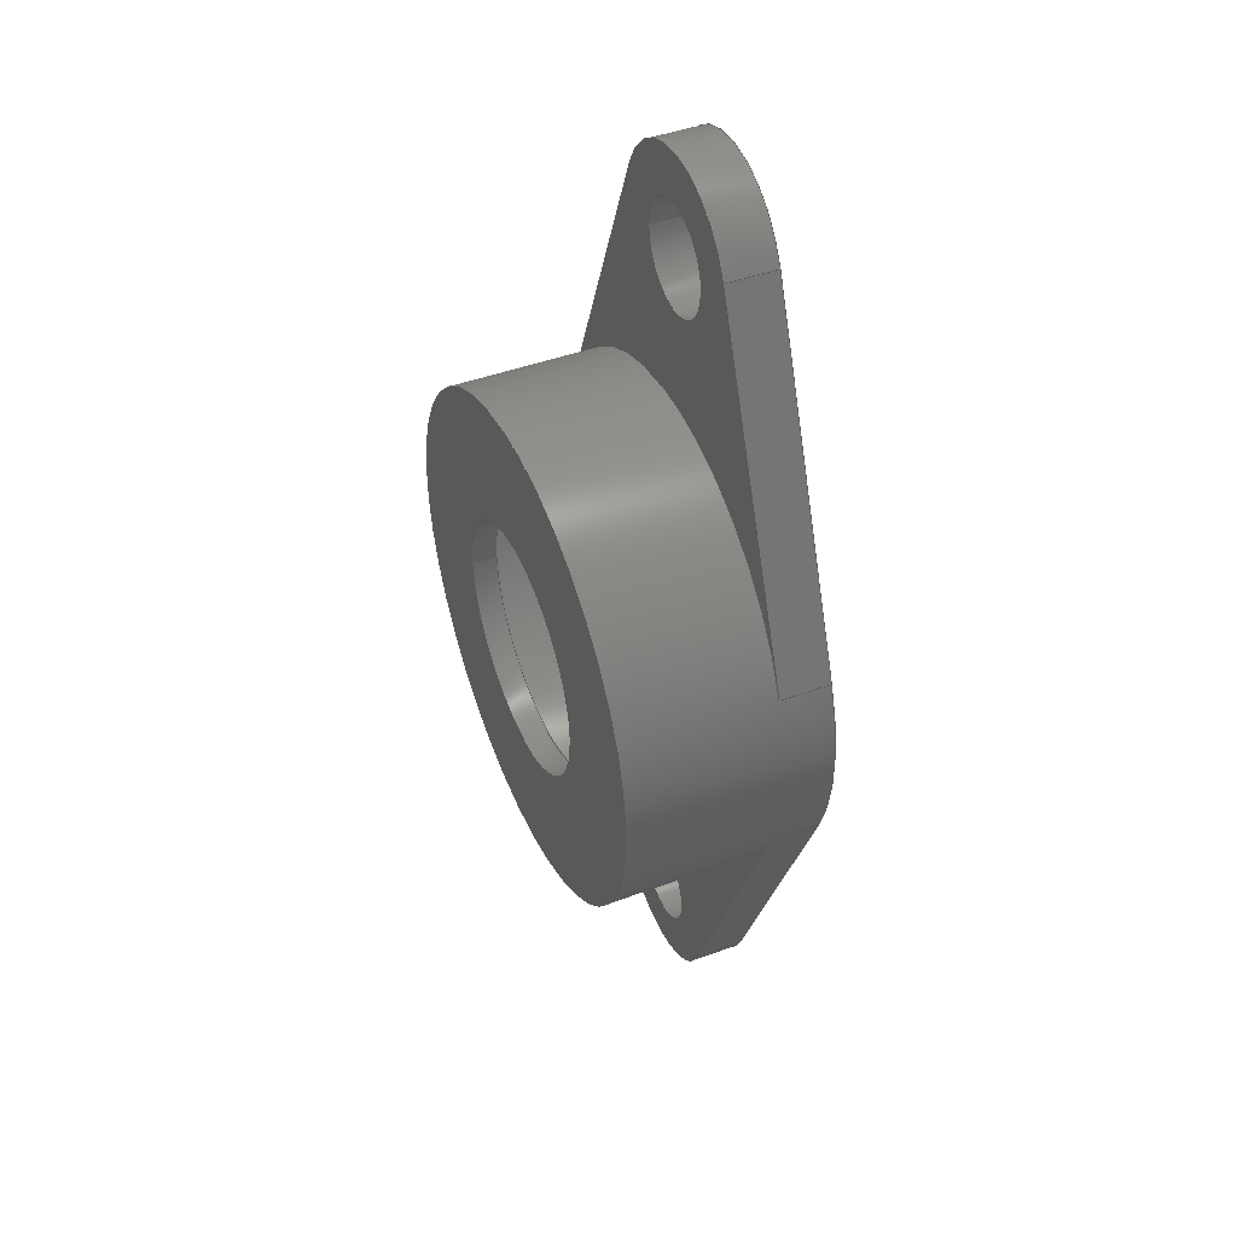
<metadata>
{"format":"step","ext":"stp","renderer":"f3d","projection":"perspective","resolution":1024,"background":"white","views":[{"elev":44.9,"azim":-113.1,"up":"+Y"}]}
</metadata>
<code>
ISO-10303-21;
DATA;
#1=APPLICATION_CONTEXT('automotive design');
#2=APPLICATION_PROTOCOL_DEFINITION('International Standard','automotive_design',2001,#1);
#3=PRODUCT_CONTEXT('',#1,'mechanical');
#4=PRODUCT('bearing block wheel mount','bearing block wheel mount',$,(#3));
#5=PRODUCT_RELATED_PRODUCT_CATEGORY('part',$,(#4));
#6=PRODUCT_DEFINITION_FORMATION('',$,#4);
#7=PRODUCT_DEFINITION_CONTEXT('part definition',#1,'design');
#8=PRODUCT_DEFINITION('',$,#6,#7);
#9=(NAMED_UNIT(*)PLANE_ANGLE_UNIT()SI_UNIT($,.RADIAN.));
#10=DIMENSIONAL_EXPONENTS(0,0,0,0,0,0,0);
#11=PLANE_ANGLE_MEASURE_WITH_UNIT(PLANE_ANGLE_MEASURE(0.01745),#9);
#12=(CONVERSION_BASED_UNIT('DEGREE',#11)NAMED_UNIT(#10)PLANE_ANGLE_UNIT());
#13=(NAMED_UNIT(*)SI_UNIT($,.STERADIAN.)SOLID_ANGLE_UNIT());
#14=(LENGTH_UNIT()NAMED_UNIT(*)SI_UNIT(.CENTI.,.METRE.));
#15=DIMENSIONAL_EXPONENTS(1,0,0,0,0,0,0);
#16=LENGTH_MEASURE_WITH_UNIT(LENGTH_MEASURE(2.54),#14);
#17=(CONVERSION_BASED_UNIT('INCH',#16)LENGTH_UNIT()NAMED_UNIT(#15));
#18=UNCERTAINTY_MEASURE_WITH_UNIT(LENGTH_MEASURE(0.0003937),#17,'DISTANCE_ACCURACY_VALUE','');
#19=(GEOMETRIC_REPRESENTATION_CONTEXT(3)GLOBAL_UNCERTAINTY_ASSIGNED_CONTEXT((#18))GLOBAL_UNIT_ASSIGNED_CONTEXT((#12,#13,#17))REPRESENTATION_CONTEXT('None','None'));
#20=AXIS2_PLACEMENT_3D('',#21,#22,#23);
#21=CARTESIAN_POINT('',(0,0,0));
#22=DIRECTION('',(0,0,1));
#23=DIRECTION('',(1,0,0));
#24=SHAPE_REPRESENTATION('',(#20),#19);
#25=PRODUCT_DEFINITION_SHAPE('','',#8);
#26=SHAPE_DEFINITION_REPRESENTATION(#25,#24);
#27=(NAMED_UNIT(*)PLANE_ANGLE_UNIT()SI_UNIT($,.RADIAN.));
#28=DIMENSIONAL_EXPONENTS(0,0,0,0,0,0,0);
#29=PLANE_ANGLE_MEASURE_WITH_UNIT(PLANE_ANGLE_MEASURE(0.01745),#27);
#30=(CONVERSION_BASED_UNIT('DEGREE',#29)NAMED_UNIT(#28)PLANE_ANGLE_UNIT());
#31=(NAMED_UNIT(*)SI_UNIT($,.STERADIAN.)SOLID_ANGLE_UNIT());
#32=(LENGTH_UNIT()NAMED_UNIT(*)SI_UNIT(.MILLI.,.METRE.));
#33=UNCERTAINTY_MEASURE_WITH_UNIT(LENGTH_MEASURE(1e-06),#32,'DISTANCE_ACCURACY_VALUE','');
#34=(GEOMETRIC_REPRESENTATION_CONTEXT(3)GLOBAL_UNCERTAINTY_ASSIGNED_CONTEXT((#33))GLOBAL_UNIT_ASSIGNED_CONTEXT((#30,#31,#32))REPRESENTATION_CONTEXT('','3D'));
#35=CARTESIAN_POINT('',(0,-1,-2.839));
#36=DIRECTION('',(0,0,1));
#37=DIRECTION('',(1,0,0));
#38=AXIS2_PLACEMENT_3D('',#35,#36,#37);
#39=CYLINDRICAL_SURFACE('',#38,0.133);
#40=CARTESIAN_POINT('',(-0.133,-1,-0.125));
#41=VERTEX_POINT('',#40);
#42=CARTESIAN_POINT('',(0,-1,-0.125));
#43=DIRECTION('',(0,0,1));
#44=DIRECTION('',(1,0,0));
#45=AXIS2_PLACEMENT_3D('',#42,#43,#44);
#46=CIRCLE('',#45,0.133);
#47=EDGE_CURVE('',#41,#41,#46,.T.);
#48=ORIENTED_EDGE('',*,*,#47,.F.);
#49=EDGE_LOOP('',(#48));
#50=FACE_OUTER_BOUND('',#49,.T.);
#51=CARTESIAN_POINT('',(0.133,-1,0));
#52=VERTEX_POINT('',#51);
#53=CARTESIAN_POINT('',(0,-1,0));
#54=DIRECTION('',(0,0,-1));
#55=DIRECTION('',(1,0,0));
#56=AXIS2_PLACEMENT_3D('',#53,#54,#55);
#57=CIRCLE('',#56,0.133);
#58=EDGE_CURVE('',#52,#52,#57,.T.);
#59=ORIENTED_EDGE('',*,*,#58,.F.);
#60=EDGE_LOOP('',(#59));
#61=FACE_BOUND('',#60,.T.);
#62=ADVANCED_FACE('',(#50,#61),#39,.F.);
#63=CARTESIAN_POINT('',(0,1,-2.839));
#64=DIRECTION('',(0,0,1));
#65=DIRECTION('',(1,0,0));
#66=AXIS2_PLACEMENT_3D('',#63,#64,#65);
#67=CYLINDRICAL_SURFACE('',#66,0.133);
#68=CARTESIAN_POINT('',(-0.133,1,-0.125));
#69=VERTEX_POINT('',#68);
#70=CARTESIAN_POINT('',(0,1,-0.125));
#71=DIRECTION('',(0,0,1));
#72=DIRECTION('',(1,0,0));
#73=AXIS2_PLACEMENT_3D('',#70,#71,#72);
#74=CIRCLE('',#73,0.133);
#75=EDGE_CURVE('',#69,#69,#74,.T.);
#76=ORIENTED_EDGE('',*,*,#75,.F.);
#77=EDGE_LOOP('',(#76));
#78=FACE_OUTER_BOUND('',#77,.T.);
#79=CARTESIAN_POINT('',(0.133,1,0));
#80=VERTEX_POINT('',#79);
#81=CARTESIAN_POINT('',(0,1,0));
#82=DIRECTION('',(0,0,-1));
#83=DIRECTION('',(1,0,0));
#84=AXIS2_PLACEMENT_3D('',#81,#82,#83);
#85=CIRCLE('',#84,0.133);
#86=EDGE_CURVE('',#80,#80,#85,.T.);
#87=ORIENTED_EDGE('',*,*,#86,.F.);
#88=EDGE_LOOP('',(#87));
#89=FACE_BOUND('',#88,.T.);
#90=ADVANCED_FACE('',(#78,#89),#67,.F.);
#91=CARTESIAN_POINT('',(0,0,0));
#92=DIRECTION('',(0,0,-1));
#93=DIRECTION('',(-1,0,0));
#94=AXIS2_PLACEMENT_3D('',#91,#92,#93);
#95=CYLINDRICAL_SURFACE('',#94,0.5635);
#96=CARTESIAN_POINT('',(0.5635,6.901e-17,-0.4375));
#97=VERTEX_POINT('',#96);
#98=CARTESIAN_POINT('',(0,0,-0.4375));
#99=DIRECTION('',(0,0,1));
#100=DIRECTION('',(-1,0,0));
#101=AXIS2_PLACEMENT_3D('',#98,#99,#100);
#102=CIRCLE('',#101,0.5635);
#103=EDGE_CURVE('',#97,#97,#102,.T.);
#104=ORIENTED_EDGE('',*,*,#103,.F.);
#105=EDGE_LOOP('',(#104));
#106=FACE_OUTER_BOUND('',#105,.T.);
#107=CARTESIAN_POINT('',(0.5635,6.901e-17,0));
#108=VERTEX_POINT('',#107);
#109=CARTESIAN_POINT('',(0,0,0));
#110=DIRECTION('',(0,0,-1));
#111=DIRECTION('',(-1,0,0));
#112=AXIS2_PLACEMENT_3D('',#109,#110,#111);
#113=CIRCLE('',#112,0.5635);
#114=EDGE_CURVE('',#108,#108,#113,.T.);
#115=ORIENTED_EDGE('',*,*,#114,.F.);
#116=EDGE_LOOP('',(#115));
#117=FACE_BOUND('',#116,.T.);
#118=ADVANCED_FACE('',(#106,#117),#95,.F.);
#119=CARTESIAN_POINT('',(0,0,-0.4375));
#120=DIRECTION('',(0,0,-1));
#121=DIRECTION('',(-1,0,0));
#122=AXIS2_PLACEMENT_3D('',#119,#120,#121);
#123=PLANE('',#122);
#124=ORIENTED_EDGE('',*,*,#103,.T.);
#125=EDGE_LOOP('',(#124));
#126=FACE_OUTER_BOUND('',#125,.T.);
#127=CARTESIAN_POINT('',(0.3125,3.827e-17,-0.4375));
#128=VERTEX_POINT('',#127);
#129=CARTESIAN_POINT('',(0,0,-0.4375));
#130=DIRECTION('',(0,0,1));
#131=DIRECTION('',(-1,0,0));
#132=AXIS2_PLACEMENT_3D('',#129,#130,#131);
#133=CIRCLE('',#132,0.3125);
#134=EDGE_CURVE('',#128,#128,#133,.T.);
#135=ORIENTED_EDGE('',*,*,#134,.F.);
#136=EDGE_LOOP('',(#135));
#137=FACE_BOUND('',#136,.T.);
#138=ADVANCED_FACE('',(#126,#137),#123,.F.);
#139=CARTESIAN_POINT('',(4.831e-18,-4.371e-17,-0.125));
#140=DIRECTION('',(0,0,1));
#141=DIRECTION('',(1,0,0));
#142=AXIS2_PLACEMENT_3D('',#139,#140,#141);
#143=PLANE('',#142);
#144=CARTESIAN_POINT('',(0.5794,-0.2344,-0.125));
#145=VERTEX_POINT('',#144);
#146=CARTESIAN_POINT('',(-0.5794,-0.2344,-0.125));
#147=VERTEX_POINT('',#146);
#148=CARTESIAN_POINT('',(0,0,-0.125));
#149=DIRECTION('',(0,0,-1));
#150=DIRECTION('',(1,0,0));
#151=AXIS2_PLACEMENT_3D('',#148,#149,#150);
#152=CIRCLE('',#151,0.625);
#153=EDGE_CURVE('',#145,#147,#152,.T.);
#154=ORIENTED_EDGE('',*,*,#153,.F.);
#155=CARTESIAN_POINT('',(0.2318,-1.094,-0.125));
#156=VERTEX_POINT('',#155);
#157=CARTESIAN_POINT('',(0.2318,-1.094,-0.125));
#158=DIRECTION('',(0.375,0.927,0));
#159=VECTOR('',#158,0.927);
#160=LINE('',#157,#159);
#161=EDGE_CURVE('',#156,#145,#160,.T.);
#162=ORIENTED_EDGE('',*,*,#161,.F.);
#163=CARTESIAN_POINT('',(-0.2318,-1.094,-0.125));
#164=VERTEX_POINT('',#163);
#165=CARTESIAN_POINT('',(0,-1,-0.125));
#166=DIRECTION('',(0,0,1));
#167=DIRECTION('',(0.927,0.375,0));
#168=AXIS2_PLACEMENT_3D('',#165,#166,#167);
#169=CIRCLE('',#168,0.25);
#170=EDGE_CURVE('',#164,#156,#169,.T.);
#171=ORIENTED_EDGE('',*,*,#170,.F.);
#172=CARTESIAN_POINT('',(-0.5794,-0.2344,-0.125));
#173=DIRECTION('',(0.375,-0.927,0));
#174=VECTOR('',#173,0.927);
#175=LINE('',#172,#174);
#176=EDGE_CURVE('',#147,#164,#175,.T.);
#177=ORIENTED_EDGE('',*,*,#176,.F.);
#178=EDGE_LOOP('',(#154,#162,#171,#177));
#179=FACE_OUTER_BOUND('',#178,.T.);
#180=ORIENTED_EDGE('',*,*,#47,.T.);
#181=EDGE_LOOP('',(#180));
#182=FACE_BOUND('',#181,.T.);
#183=ADVANCED_FACE('',(#179,#182),#143,.F.);
#184=CARTESIAN_POINT('',(4.831e-18,-4.371e-17,-0.125));
#185=DIRECTION('',(0,0,1));
#186=DIRECTION('',(1,0,0));
#187=AXIS2_PLACEMENT_3D('',#184,#185,#186);
#188=PLANE('',#187);
#189=CARTESIAN_POINT('',(-0.5794,0.2344,-0.125));
#190=VERTEX_POINT('',#189);
#191=CARTESIAN_POINT('',(0.5794,0.2344,-0.125));
#192=VERTEX_POINT('',#191);
#193=CARTESIAN_POINT('',(0,0,-0.125));
#194=DIRECTION('',(0,0,-1));
#195=DIRECTION('',(1,0,0));
#196=AXIS2_PLACEMENT_3D('',#193,#194,#195);
#197=CIRCLE('',#196,0.625);
#198=EDGE_CURVE('',#190,#192,#197,.T.);
#199=ORIENTED_EDGE('',*,*,#198,.F.);
#200=CARTESIAN_POINT('',(-0.2318,1.094,-0.125));
#201=VERTEX_POINT('',#200);
#202=CARTESIAN_POINT('',(-0.2318,1.094,-0.125));
#203=DIRECTION('',(-0.375,-0.927,0));
#204=VECTOR('',#203,0.927);
#205=LINE('',#202,#204);
#206=EDGE_CURVE('',#201,#190,#205,.T.);
#207=ORIENTED_EDGE('',*,*,#206,.F.);
#208=CARTESIAN_POINT('',(0.2318,1.094,-0.125));
#209=VERTEX_POINT('',#208);
#210=CARTESIAN_POINT('',(0,1,-0.125));
#211=DIRECTION('',(0,0,1));
#212=DIRECTION('',(-0.927,-0.375,0));
#213=AXIS2_PLACEMENT_3D('',#210,#211,#212);
#214=CIRCLE('',#213,0.25);
#215=EDGE_CURVE('',#209,#201,#214,.T.);
#216=ORIENTED_EDGE('',*,*,#215,.F.);
#217=CARTESIAN_POINT('',(0.5794,0.2344,-0.125));
#218=DIRECTION('',(-0.375,0.927,0));
#219=VECTOR('',#218,0.927);
#220=LINE('',#217,#219);
#221=EDGE_CURVE('',#192,#209,#220,.T.);
#222=ORIENTED_EDGE('',*,*,#221,.F.);
#223=EDGE_LOOP('',(#199,#207,#216,#222));
#224=FACE_OUTER_BOUND('',#223,.T.);
#225=ORIENTED_EDGE('',*,*,#75,.T.);
#226=EDGE_LOOP('',(#225));
#227=FACE_BOUND('',#226,.T.);
#228=ADVANCED_FACE('',(#224,#227),#188,.F.);
#229=CARTESIAN_POINT('',(1.093e-17,-4.371e-17,-0.5));
#230=DIRECTION('',(0,0,1));
#231=DIRECTION('',(1,0,0));
#232=AXIS2_PLACEMENT_3D('',#229,#230,#231);
#233=PLANE('',#232);
#234=CARTESIAN_POINT('',(0.5794,-0.2344,-0.5));
#235=VERTEX_POINT('',#234);
#236=CARTESIAN_POINT('',(0,0,-0.5));
#237=DIRECTION('',(0,0,-1));
#238=DIRECTION('',(1,0,0));
#239=AXIS2_PLACEMENT_3D('',#236,#237,#238);
#240=CIRCLE('',#239,0.625);
#241=EDGE_CURVE('',#235,#235,#240,.T.);
#242=ORIENTED_EDGE('',*,*,#241,.T.);
#243=EDGE_LOOP('',(#242));
#244=FACE_OUTER_BOUND('',#243,.T.);
#245=CARTESIAN_POINT('',(0.3125,3.827e-17,-0.5));
#246=VERTEX_POINT('',#245);
#247=CARTESIAN_POINT('',(0,0,-0.5));
#248=DIRECTION('',(0,0,1));
#249=DIRECTION('',(-1,0,0));
#250=AXIS2_PLACEMENT_3D('',#247,#248,#249);
#251=CIRCLE('',#250,0.3125);
#252=EDGE_CURVE('',#246,#246,#251,.T.);
#253=ORIENTED_EDGE('',*,*,#252,.T.);
#254=EDGE_LOOP('',(#253));
#255=FACE_BOUND('',#254,.T.);
#256=ADVANCED_FACE('',(#244,#255),#233,.F.);
#257=CARTESIAN_POINT('',(0,0,0));
#258=DIRECTION('',(0,0,-1));
#259=DIRECTION('',(-1,0,0));
#260=AXIS2_PLACEMENT_3D('',#257,#258,#259);
#261=CYLINDRICAL_SURFACE('',#260,0.3125);
#262=ORIENTED_EDGE('',*,*,#134,.T.);
#263=EDGE_LOOP('',(#262));
#264=FACE_OUTER_BOUND('',#263,.T.);
#265=ORIENTED_EDGE('',*,*,#252,.F.);
#266=EDGE_LOOP('',(#265));
#267=FACE_BOUND('',#266,.T.);
#268=ADVANCED_FACE('',(#264,#267),#261,.F.);
#269=CARTESIAN_POINT('',(0.2318,-1.094,0));
#270=DIRECTION('',(0.927,-0.375,0));
#271=DIRECTION('',(0,0,-1));
#272=AXIS2_PLACEMENT_3D('',#269,#270,#271);
#273=PLANE('',#272);
#274=ORIENTED_EDGE('',*,*,#161,.T.);
#275=CARTESIAN_POINT('',(0.5794,-0.2344,0));
#276=VERTEX_POINT('',#275);
#277=CARTESIAN_POINT('',(0.5794,-0.2344,0));
#278=DIRECTION('',(0,0,-1));
#279=VECTOR('',#278,0.125);
#280=LINE('',#277,#279);
#281=EDGE_CURVE('',#276,#145,#280,.T.);
#282=ORIENTED_EDGE('',*,*,#281,.F.);
#283=CARTESIAN_POINT('',(0.2318,-1.094,0));
#284=VERTEX_POINT('',#283);
#285=CARTESIAN_POINT('',(0.5794,-0.2344,0));
#286=DIRECTION('',(-0.375,-0.927,0));
#287=VECTOR('',#286,0.927);
#288=LINE('',#285,#287);
#289=EDGE_CURVE('',#276,#284,#288,.T.);
#290=ORIENTED_EDGE('',*,*,#289,.T.);
#291=CARTESIAN_POINT('',(0.2318,-1.094,0));
#292=DIRECTION('',(0,0,-1));
#293=VECTOR('',#292,0.125);
#294=LINE('',#291,#293);
#295=EDGE_CURVE('',#284,#156,#294,.T.);
#296=ORIENTED_EDGE('',*,*,#295,.T.);
#297=EDGE_LOOP('',(#274,#282,#290,#296));
#298=FACE_OUTER_BOUND('',#297,.T.);
#299=ADVANCED_FACE('',(#298),#273,.T.);
#300=CARTESIAN_POINT('',(0.5794,0.2344,0));
#301=DIRECTION('',(0.927,0.375,0));
#302=DIRECTION('',(0,0,-1));
#303=AXIS2_PLACEMENT_3D('',#300,#301,#302);
#304=PLANE('',#303);
#305=ORIENTED_EDGE('',*,*,#221,.T.);
#306=CARTESIAN_POINT('',(0.2318,1.094,0));
#307=VERTEX_POINT('',#306);
#308=CARTESIAN_POINT('',(0.2318,1.094,0));
#309=DIRECTION('',(0,0,-1));
#310=VECTOR('',#309,0.125);
#311=LINE('',#308,#310);
#312=EDGE_CURVE('',#307,#209,#311,.T.);
#313=ORIENTED_EDGE('',*,*,#312,.F.);
#314=CARTESIAN_POINT('',(0.5794,0.2344,0));
#315=VERTEX_POINT('',#314);
#316=CARTESIAN_POINT('',(0.2318,1.094,0));
#317=DIRECTION('',(0.375,-0.927,0));
#318=VECTOR('',#317,0.927);
#319=LINE('',#316,#318);
#320=EDGE_CURVE('',#307,#315,#319,.T.);
#321=ORIENTED_EDGE('',*,*,#320,.T.);
#322=CARTESIAN_POINT('',(0.5794,0.2344,0));
#323=DIRECTION('',(0,0,-1));
#324=VECTOR('',#323,0.125);
#325=LINE('',#322,#324);
#326=EDGE_CURVE('',#315,#192,#325,.T.);
#327=ORIENTED_EDGE('',*,*,#326,.T.);
#328=EDGE_LOOP('',(#305,#313,#321,#327));
#329=FACE_OUTER_BOUND('',#328,.T.);
#330=ADVANCED_FACE('',(#329),#304,.T.);
#331=CARTESIAN_POINT('',(0,1,0));
#332=DIRECTION('',(0,0,-1));
#333=DIRECTION('',(-0.927,-0.375,0));
#334=AXIS2_PLACEMENT_3D('',#331,#332,#333);
#335=CYLINDRICAL_SURFACE('',#334,0.25);
#336=ORIENTED_EDGE('',*,*,#215,.T.);
#337=CARTESIAN_POINT('',(-0.2318,1.094,0));
#338=VERTEX_POINT('',#337);
#339=CARTESIAN_POINT('',(-0.2318,1.094,0));
#340=DIRECTION('',(0,0,-1));
#341=VECTOR('',#340,0.125);
#342=LINE('',#339,#341);
#343=EDGE_CURVE('',#338,#201,#342,.T.);
#344=ORIENTED_EDGE('',*,*,#343,.F.);
#345=CARTESIAN_POINT('',(0,1,0));
#346=DIRECTION('',(0,0,-1));
#347=DIRECTION('',(-0.927,-0.375,0));
#348=AXIS2_PLACEMENT_3D('',#345,#346,#347);
#349=CIRCLE('',#348,0.25);
#350=EDGE_CURVE('',#338,#307,#349,.T.);
#351=ORIENTED_EDGE('',*,*,#350,.T.);
#352=ORIENTED_EDGE('',*,*,#312,.T.);
#353=EDGE_LOOP('',(#336,#344,#351,#352));
#354=FACE_OUTER_BOUND('',#353,.T.);
#355=ADVANCED_FACE('',(#354),#335,.T.);
#356=CARTESIAN_POINT('',(-0.2318,1.094,0));
#357=DIRECTION('',(-0.927,0.375,0));
#358=DIRECTION('',(0,0,1));
#359=AXIS2_PLACEMENT_3D('',#356,#357,#358);
#360=PLANE('',#359);
#361=ORIENTED_EDGE('',*,*,#206,.T.);
#362=CARTESIAN_POINT('',(-0.5794,0.2344,0));
#363=VERTEX_POINT('',#362);
#364=CARTESIAN_POINT('',(-0.5794,0.2344,0));
#365=DIRECTION('',(0,0,-1));
#366=VECTOR('',#365,0.125);
#367=LINE('',#364,#366);
#368=EDGE_CURVE('',#363,#190,#367,.T.);
#369=ORIENTED_EDGE('',*,*,#368,.F.);
#370=CARTESIAN_POINT('',(-0.5794,0.2344,0));
#371=DIRECTION('',(0.375,0.927,0));
#372=VECTOR('',#371,0.927);
#373=LINE('',#370,#372);
#374=EDGE_CURVE('',#363,#338,#373,.T.);
#375=ORIENTED_EDGE('',*,*,#374,.T.);
#376=ORIENTED_EDGE('',*,*,#343,.T.);
#377=EDGE_LOOP('',(#361,#369,#375,#376));
#378=FACE_OUTER_BOUND('',#377,.T.);
#379=ADVANCED_FACE('',(#378),#360,.T.);
#380=CARTESIAN_POINT('',(0,0,0));
#381=DIRECTION('',(0,0,-1));
#382=DIRECTION('',(0.927,-0.375,0));
#383=AXIS2_PLACEMENT_3D('',#380,#381,#382);
#384=CYLINDRICAL_SURFACE('',#383,0.625);
#385=ORIENTED_EDGE('',*,*,#241,.F.);
#386=EDGE_LOOP('',(#385));
#387=FACE_OUTER_BOUND('',#386,.T.);
#388=ORIENTED_EDGE('',*,*,#153,.T.);
#389=CARTESIAN_POINT('',(-0.5794,-0.2344,0));
#390=VERTEX_POINT('',#389);
#391=CARTESIAN_POINT('',(-0.5794,-0.2344,0));
#392=DIRECTION('',(0,0,-1));
#393=VECTOR('',#392,0.125);
#394=LINE('',#391,#393);
#395=EDGE_CURVE('',#390,#147,#394,.T.);
#396=ORIENTED_EDGE('',*,*,#395,.F.);
#397=CARTESIAN_POINT('',(0,0,0));
#398=DIRECTION('',(0,0,-1));
#399=DIRECTION('',(0.927,-0.375,0));
#400=AXIS2_PLACEMENT_3D('',#397,#398,#399);
#401=CIRCLE('',#400,0.625);
#402=EDGE_CURVE('',#390,#363,#401,.T.);
#403=ORIENTED_EDGE('',*,*,#402,.T.);
#404=ORIENTED_EDGE('',*,*,#368,.T.);
#405=ORIENTED_EDGE('',*,*,#198,.T.);
#406=ORIENTED_EDGE('',*,*,#326,.F.);
#407=CARTESIAN_POINT('',(0,0,0));
#408=DIRECTION('',(0,0,-1));
#409=DIRECTION('',(-0.927,0.375,0));
#410=AXIS2_PLACEMENT_3D('',#407,#408,#409);
#411=CIRCLE('',#410,0.625);
#412=EDGE_CURVE('',#315,#276,#411,.T.);
#413=ORIENTED_EDGE('',*,*,#412,.T.);
#414=ORIENTED_EDGE('',*,*,#281,.T.);
#415=EDGE_LOOP('',(#388,#396,#403,#404,#405,#406,#413,#414));
#416=FACE_BOUND('',#415,.T.);
#417=ADVANCED_FACE('',(#387,#416),#384,.T.);
#418=CARTESIAN_POINT('',(-0.5794,-0.2344,0));
#419=DIRECTION('',(-0.927,-0.375,0));
#420=DIRECTION('',(0,0,1));
#421=AXIS2_PLACEMENT_3D('',#418,#419,#420);
#422=PLANE('',#421);
#423=ORIENTED_EDGE('',*,*,#176,.T.);
#424=CARTESIAN_POINT('',(-0.2318,-1.094,0));
#425=VERTEX_POINT('',#424);
#426=CARTESIAN_POINT('',(-0.2318,-1.094,0));
#427=DIRECTION('',(0,0,-1));
#428=VECTOR('',#427,0.125);
#429=LINE('',#426,#428);
#430=EDGE_CURVE('',#425,#164,#429,.T.);
#431=ORIENTED_EDGE('',*,*,#430,.F.);
#432=CARTESIAN_POINT('',(-0.2318,-1.094,0));
#433=DIRECTION('',(-0.375,0.927,0));
#434=VECTOR('',#433,0.927);
#435=LINE('',#432,#434);
#436=EDGE_CURVE('',#425,#390,#435,.T.);
#437=ORIENTED_EDGE('',*,*,#436,.T.);
#438=ORIENTED_EDGE('',*,*,#395,.T.);
#439=EDGE_LOOP('',(#423,#431,#437,#438));
#440=FACE_OUTER_BOUND('',#439,.T.);
#441=ADVANCED_FACE('',(#440),#422,.T.);
#442=CARTESIAN_POINT('',(0,-1,0));
#443=DIRECTION('',(0,0,-1));
#444=DIRECTION('',(0.927,0.375,0));
#445=AXIS2_PLACEMENT_3D('',#442,#443,#444);
#446=CYLINDRICAL_SURFACE('',#445,0.25);
#447=ORIENTED_EDGE('',*,*,#170,.T.);
#448=ORIENTED_EDGE('',*,*,#295,.F.);
#449=CARTESIAN_POINT('',(0,-1,0));
#450=DIRECTION('',(0,0,-1));
#451=DIRECTION('',(0.927,0.375,0));
#452=AXIS2_PLACEMENT_3D('',#449,#450,#451);
#453=CIRCLE('',#452,0.25);
#454=EDGE_CURVE('',#284,#425,#453,.T.);
#455=ORIENTED_EDGE('',*,*,#454,.T.);
#456=ORIENTED_EDGE('',*,*,#430,.T.);
#457=EDGE_LOOP('',(#447,#448,#455,#456));
#458=FACE_OUTER_BOUND('',#457,.T.);
#459=ADVANCED_FACE('',(#458),#446,.T.);
#460=CARTESIAN_POINT('',(0,-6.556e-17,0));
#461=DIRECTION('',(0,0,1));
#462=DIRECTION('',(1,0,0));
#463=AXIS2_PLACEMENT_3D('',#460,#461,#462);
#464=PLANE('',#463);
#465=ORIENTED_EDGE('',*,*,#454,.F.);
#466=ORIENTED_EDGE('',*,*,#289,.F.);
#467=ORIENTED_EDGE('',*,*,#412,.F.);
#468=ORIENTED_EDGE('',*,*,#320,.F.);
#469=ORIENTED_EDGE('',*,*,#350,.F.);
#470=ORIENTED_EDGE('',*,*,#374,.F.);
#471=ORIENTED_EDGE('',*,*,#402,.F.);
#472=ORIENTED_EDGE('',*,*,#436,.F.);
#473=EDGE_LOOP('',(#465,#466,#467,#468,#469,#470,#471,#472));
#474=FACE_OUTER_BOUND('',#473,.T.);
#475=ORIENTED_EDGE('',*,*,#58,.T.);
#476=EDGE_LOOP('',(#475));
#477=FACE_BOUND('',#476,.T.);
#478=ORIENTED_EDGE('',*,*,#86,.T.);
#479=EDGE_LOOP('',(#478));
#480=FACE_BOUND('',#479,.T.);
#481=ORIENTED_EDGE('',*,*,#114,.T.);
#482=EDGE_LOOP('',(#481));
#483=FACE_BOUND('',#482,.T.);
#484=ADVANCED_FACE('',(#474,#477,#480,#483),#464,.T.);
#485=CLOSED_SHELL('',(#62,#90,#118,#138,#183,#228,#256,#268,#299,#330,#355,#379,#417,#441,#459,#484));
#486=MANIFOLD_SOLID_BREP('Solid1',#485);
#487=COLOUR_RGB('Default',0.7529,0.7529,0.7529);
#488=FILL_AREA_STYLE_COLOUR('Default',#487);
#489=FILL_AREA_STYLE('Default',(#488));
#490=SURFACE_STYLE_FILL_AREA(#489);
#491=SURFACE_SIDE_STYLE('Default',(#490));
#492=SURFACE_STYLE_USAGE(.BOTH.,#491);
#493=PRESENTATION_STYLE_ASSIGNMENT((#492));
#494=STYLED_ITEM('',(#493),#486);
#495=MECHANICAL_DESIGN_GEOMETRIC_PRESENTATION_REPRESENTATION('',(#494),#19);
#496=ADVANCED_BREP_SHAPE_REPRESENTATION('ABSR',(#486),#19);
#497=SHAPE_REPRESENTATION_RELATIONSHIP('SRR','None',#496,#24);
ENDSEC;
END-ISO-10303-21;

</code>
